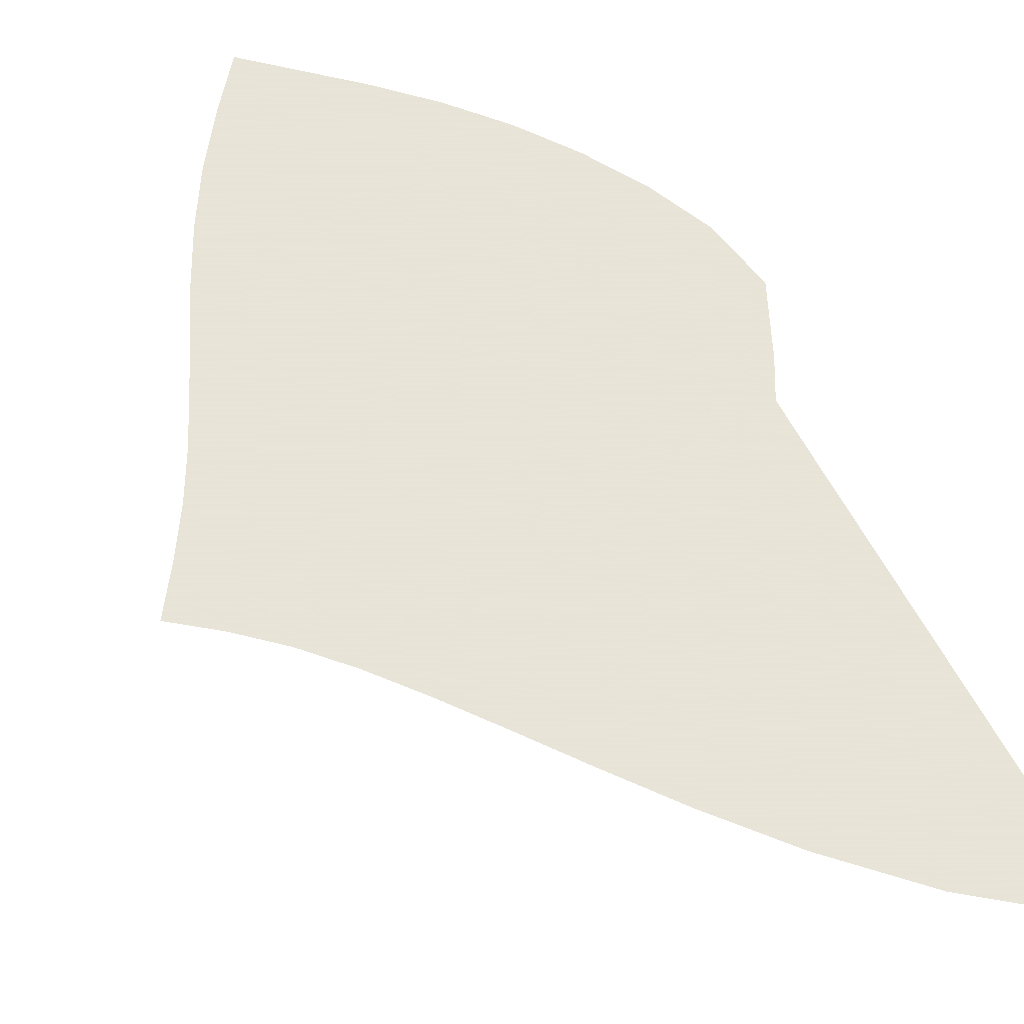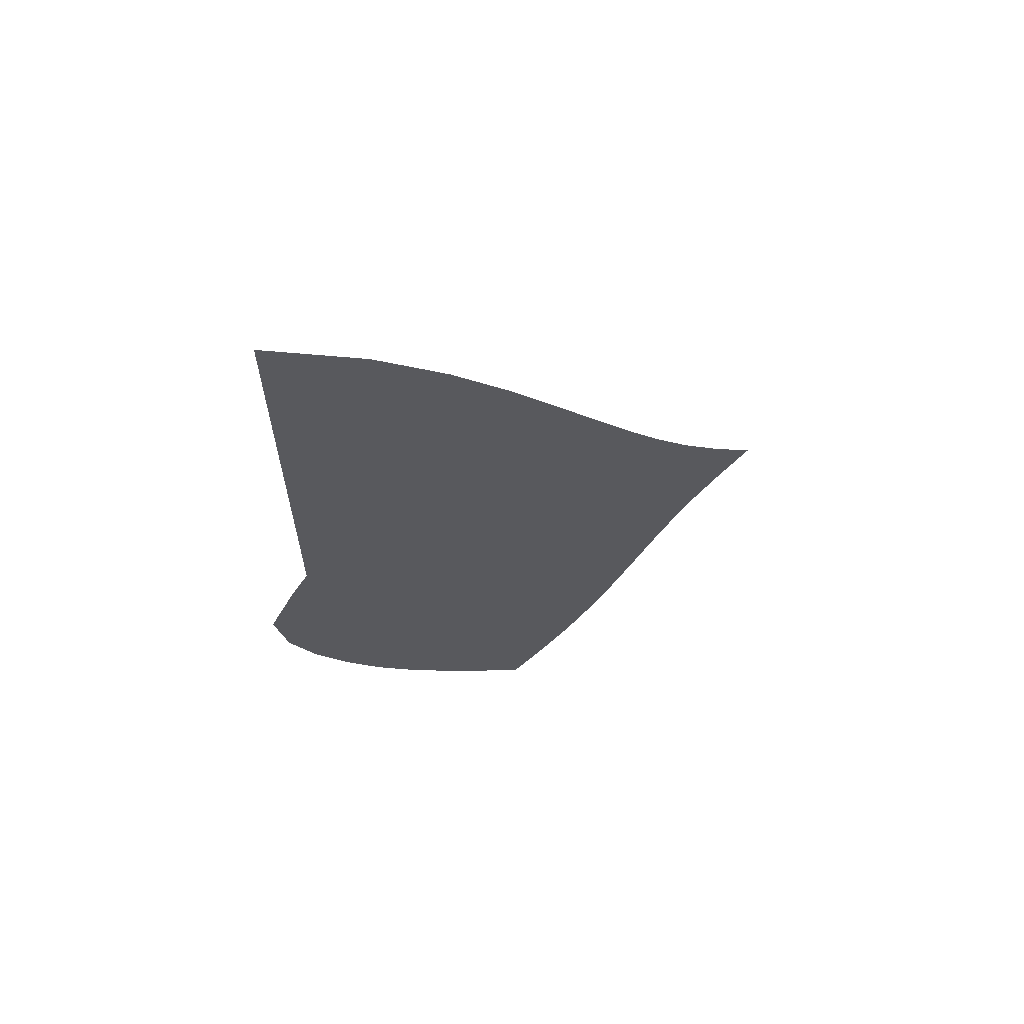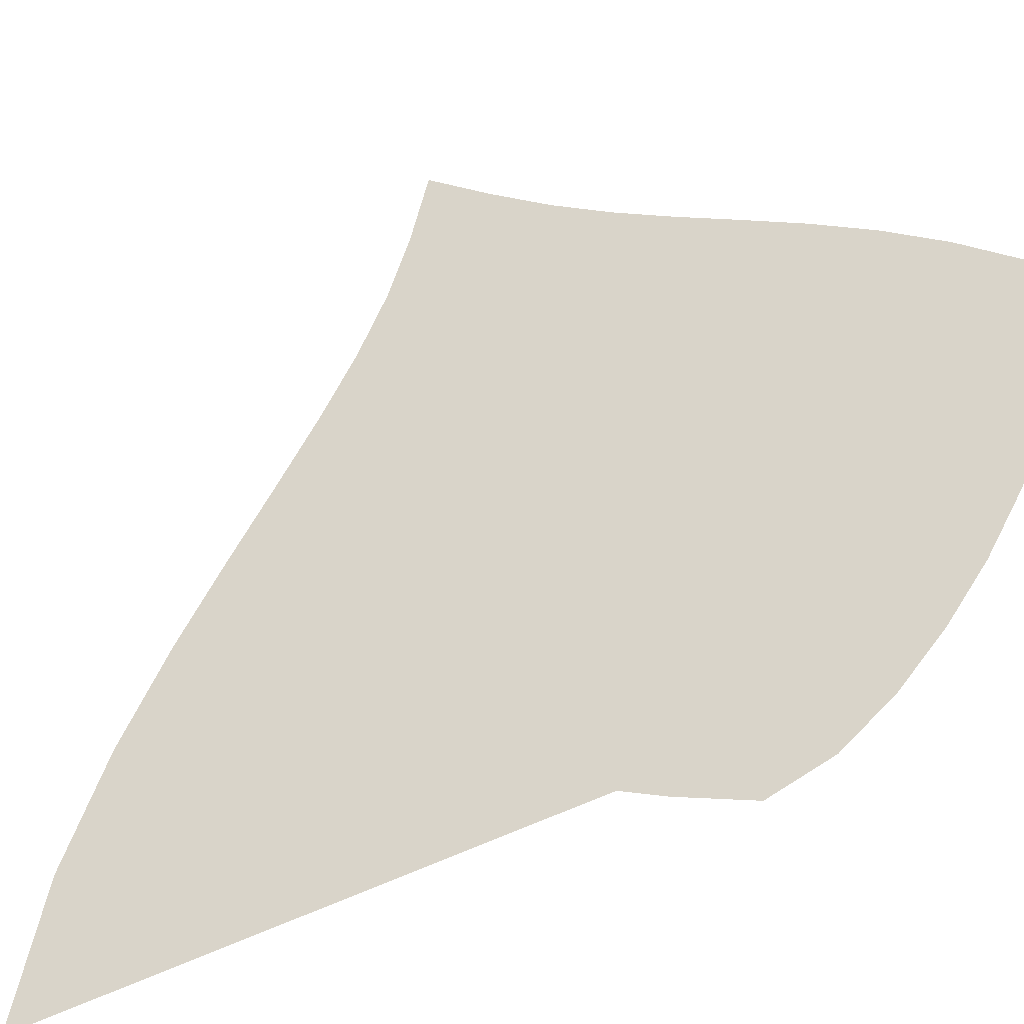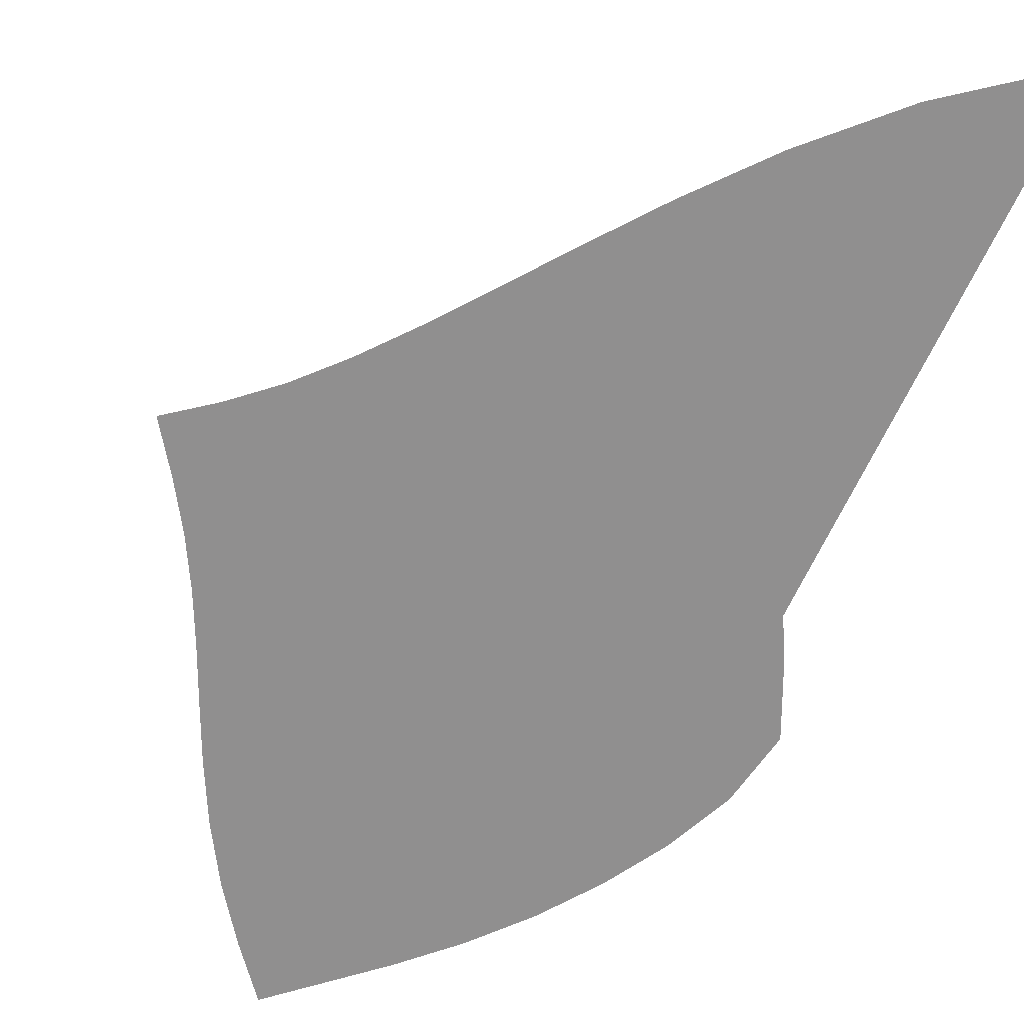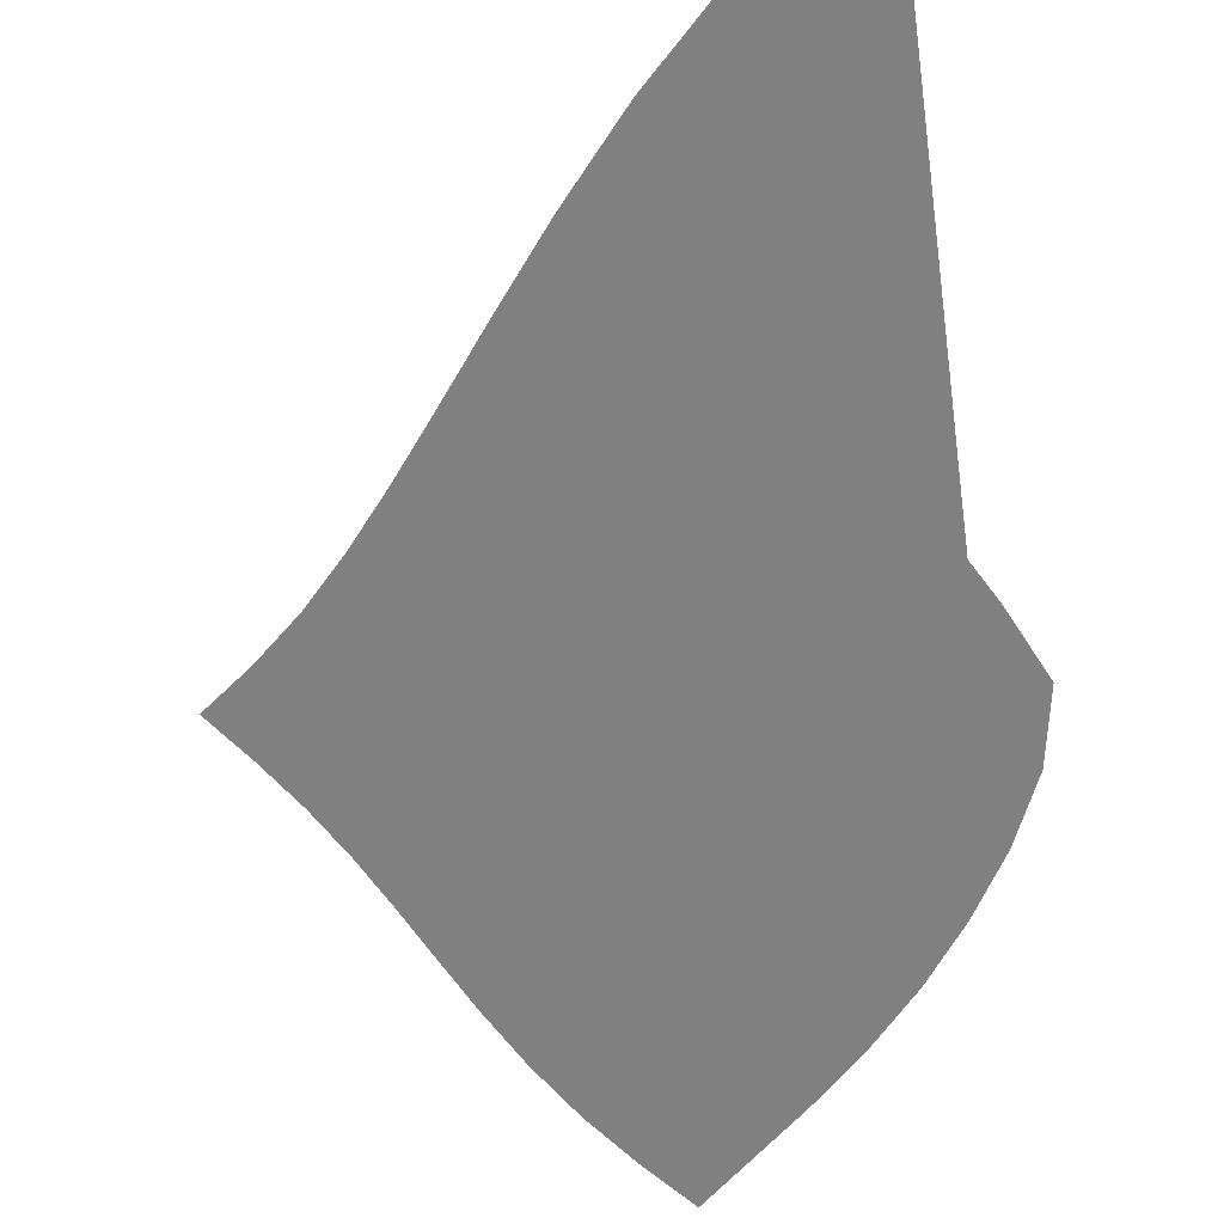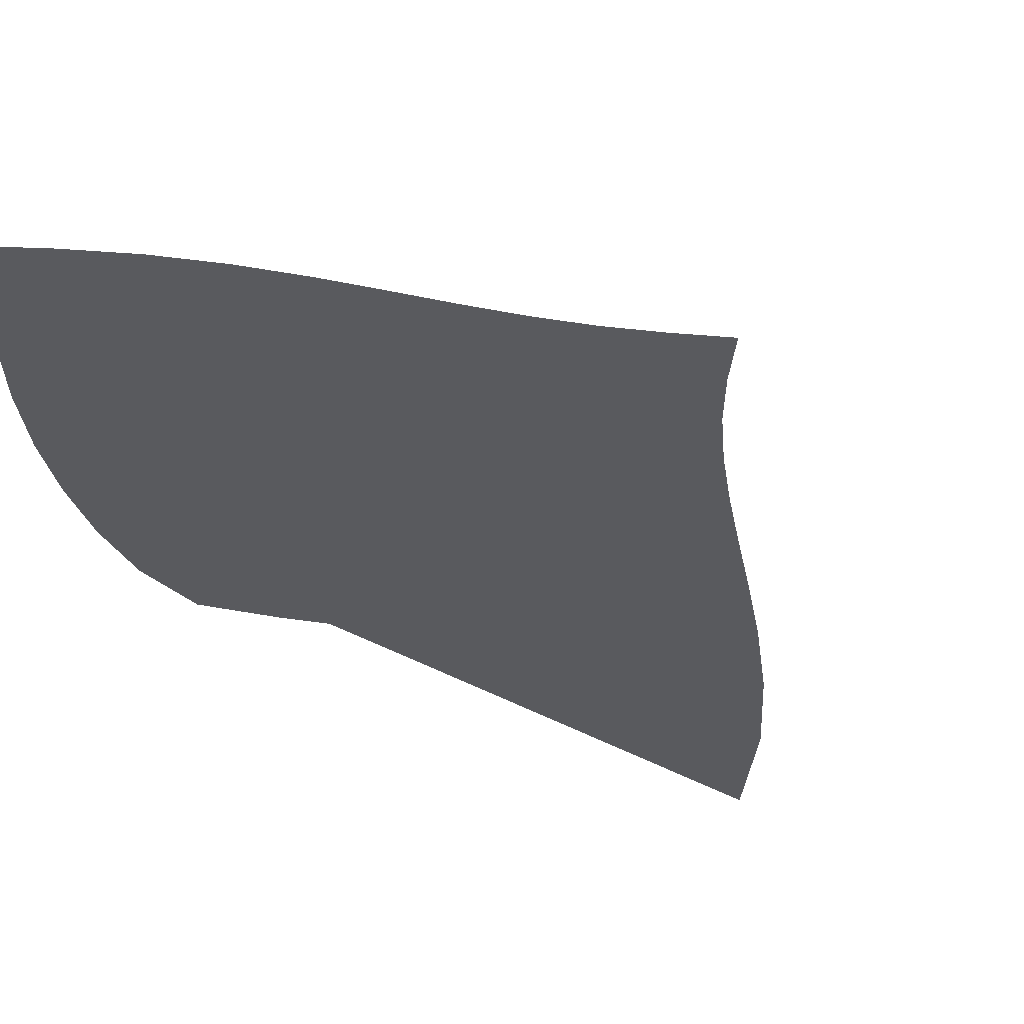
<metadata>
{"format":"obj","ext":"obj","renderer":"f3d","projection":"perspective","resolution":1024,"background":"white","views":[{"elev":61.4,"azim":152.3,"up":"+Z"},{"elev":65.4,"azim":-19.7,"up":"+Y"},{"elev":74.9,"azim":-111.9,"up":"+Z"},{"elev":-65.4,"azim":155.2,"up":"+Z"},{"elev":-60.1,"azim":-172.3,"up":"+Z"},{"elev":-31.7,"azim":47.4,"up":"+Z"}]}
</metadata>
<code>
v  0.001922  9.999  0
v  0.8996  9.302  0
v  1.566  8.628  0
v  2.095  8  0
v  2.539  7.426  0
v  2.928  6.908  0
v  3.283  6.444  0
v  3.621  6.03  0
v  3.957  5.666  0
v  4.308  5.348  0
v  4.686  5.054  0
v  0.001415  9.498  0
v  0.693  8.886  0
v  1.275  8.259  0
v  1.768  7.657  0
v  2.196  7.095  0
v  2.58  6.579  0
v  2.939  6.108  0
v  3.289  5.683  0
v  3.644  5.304  0
v  4.017  4.969  0
v  4.411  4.669  0
v  0.000771  8.998  0
v  0.5708  8.42  0
v  1.078  7.83  0
v  1.526  7.253  0
v  1.928  6.705  0
v  2.3  6.195  0
v  2.656  5.726  0
v  3.011  5.299  0
v  3.376  4.917  0
v  3.76  4.582  0
v  4.167  4.291  0
v  0.000351  8.498  0
v  0.4894  7.935  0
v  0.9357  7.368  0
v  1.341  6.81  0
v  1.714  6.275  0
v  2.068  5.773  0
v  2.417  5.31  0
v  2.771  4.887  0
v  3.141  4.509  0
v  3.533  4.18  0
v  3.95  3.901  0
v  4.8e-05  7.998  0
v  0.4286  7.445  0
v  0.8241  6.89  0
v  1.19  6.345  0
v  1.533  5.821  0
v  1.867  5.327  0
v  2.204  4.872  0
v  2.556  4.456  0
v  2.928  4.084  0
v  3.324  3.76  0
v  3.749  3.493  0
v  -0.000206  7.498  0
v  0.3762  6.956  0
v  0.7227  6.41  0
v  1.048  5.875  0
v  1.361  5.358  0
v  1.674  4.872  0
v  2  4.423  0
v  2.348  4.014  0
v  2.721  3.647  0
v  3.121  3.327  0
v  3.551  3.064  0
v  -0.000458  6.999  0
v  0.3234  6.47  0
v  0.614  5.934  0
v  0.8923  5.41  0
v  1.173  4.904  0
v  1.467  4.423  0
v  1.784  3.978  0
v  2.129  3.572  0
v  2.505  3.206  0
v  2.909  2.884  0
v  3.339  2.615  0
v  -0.000726  6.499  0
v  0.2644  5.991  0
v  0.4824  5.465  0
v  0.7042  4.955  0
v  0.9509  4.464  0
v  1.227  3.993  0
v  1.537  3.551  0
v  1.884  3.144  0
v  2.264  2.773  0
v  2.671  2.441  0
v  3.097  2.154  0
v  -0.00104  5.999  0
v  0.1856  5.531  0
v  0.2975  5.022  0
v  0.4559  4.529  0
v  0.6742  4.052  0
v  0.9403  3.588  0
v  1.25  3.147  0
v  1.603  2.736  0
v  1.99  2.357  0
v  2.398  2.01  0
v  2.815  1.697  0
v  -0.002283  5.5  0
v  0.04009  5.135  0
v  -0.000839  4.673  0
v  0.1102  4.184  0
v  0.3236  3.697  0
v  0.5973  3.226  0
v  0.9176  2.776  0
v  1.284  2.353  0
v  1.682  1.963  0
v  2.091  1.601  0
v  2.495  1.262  0
v  -0.001014  5  0
v  -0.1773  5.176  0
v  -0.4449  4.587  0
v  -0.3358  3.975  0
v  -0.09381  3.419  0
v  0.2048  2.912  0
v  0.5456  2.439  0
v  0.9336  1.993  0
v  1.351  1.583  0
v  1.766  1.211  0
v  2.161  0.857  0
f 1 2 13
f 1 13 12
f 2 3 14
f 2 14 13
f 3 4 15
f 3 15 14
f 4 5 16
f 4 16 15
f 5 6 17
f 5 17 16
f 6 7 18
f 6 18 17
f 7 8 19
f 7 19 18
f 8 9 20
f 8 20 19
f 9 10 21
f 9 21 20
f 10 11 22
f 10 22 21
f 12 13 24
f 12 24 23
f 13 14 25
f 13 25 24
f 14 15 26
f 14 26 25
f 15 16 27
f 15 27 26
f 16 17 28
f 16 28 27
f 17 18 29
f 17 29 28
f 18 19 30
f 18 30 29
f 19 20 31
f 19 31 30
f 20 21 32
f 20 32 31
f 21 22 33
f 21 33 32
f 23 24 35
f 23 35 34
f 24 25 36
f 24 36 35
f 25 26 37
f 25 37 36
f 26 27 38
f 26 38 37
f 27 28 39
f 27 39 38
f 28 29 40
f 28 40 39
f 29 30 41
f 29 41 40
f 30 31 42
f 30 42 41
f 31 32 43
f 31 43 42
f 32 33 44
f 32 44 43
f 34 35 46
f 34 46 45
f 35 36 47
f 35 47 46
f 36 37 48
f 36 48 47
f 37 38 49
f 37 49 48
f 38 39 50
f 38 50 49
f 39 40 51
f 39 51 50
f 40 41 52
f 40 52 51
f 41 42 53
f 41 53 52
f 42 43 54
f 42 54 53
f 43 44 55
f 43 55 54
f 45 46 57
f 45 57 56
f 46 47 58
f 46 58 57
f 47 48 59
f 47 59 58
f 48 49 60
f 48 60 59
f 49 50 61
f 49 61 60
f 50 51 62
f 50 62 61
f 51 52 63
f 51 63 62
f 52 53 64
f 52 64 63
f 53 54 65
f 53 65 64
f 54 55 66
f 54 66 65
f 56 57 68
f 56 68 67
f 57 58 69
f 57 69 68
f 58 59 70
f 58 70 69
f 59 60 71
f 59 71 70
f 60 61 72
f 60 72 71
f 61 62 73
f 61 73 72
f 62 63 74
f 62 74 73
f 63 64 75
f 63 75 74
f 64 65 76
f 64 76 75
f 65 66 77
f 65 77 76
f 67 68 79
f 67 79 78
f 68 69 80
f 68 80 79
f 69 70 81
f 69 81 80
f 70 71 82
f 70 82 81
f 71 72 83
f 71 83 82
f 72 73 84
f 72 84 83
f 73 74 85
f 73 85 84
f 74 75 86
f 74 86 85
f 75 76 87
f 75 87 86
f 76 77 88
f 76 88 87
f 78 79 90
f 78 90 89
f 79 80 91
f 79 91 90
f 80 81 92
f 80 92 91
f 81 82 93
f 81 93 92
f 82 83 94
f 82 94 93
f 83 84 95
f 83 95 94
f 84 85 96
f 84 96 95
f 85 86 97
f 85 97 96
f 86 87 98
f 86 98 97
f 87 88 99
f 87 99 98
f 89 90 101
f 89 101 100
f 90 91 102
f 90 102 101
f 91 92 103
f 91 103 102
f 92 93 104
f 92 104 103
f 93 94 105
f 93 105 104
f 94 95 106
f 94 106 105
f 95 96 107
f 95 107 106
f 96 97 108
f 96 108 107
f 97 98 109
f 97 109 108
f 98 99 110
f 98 110 109
f 100 101 112
f 100 112 111
f 101 102 113
f 101 113 112
f 102 103 114
f 102 114 113
f 103 104 115
f 103 115 114
f 104 105 116
f 104 116 115
f 105 106 117
f 105 117 116
f 106 107 118
f 106 118 117
f 107 108 119
f 107 119 118
f 108 109 120
f 108 120 119
f 109 110 121
f 109 121 120

</code>
